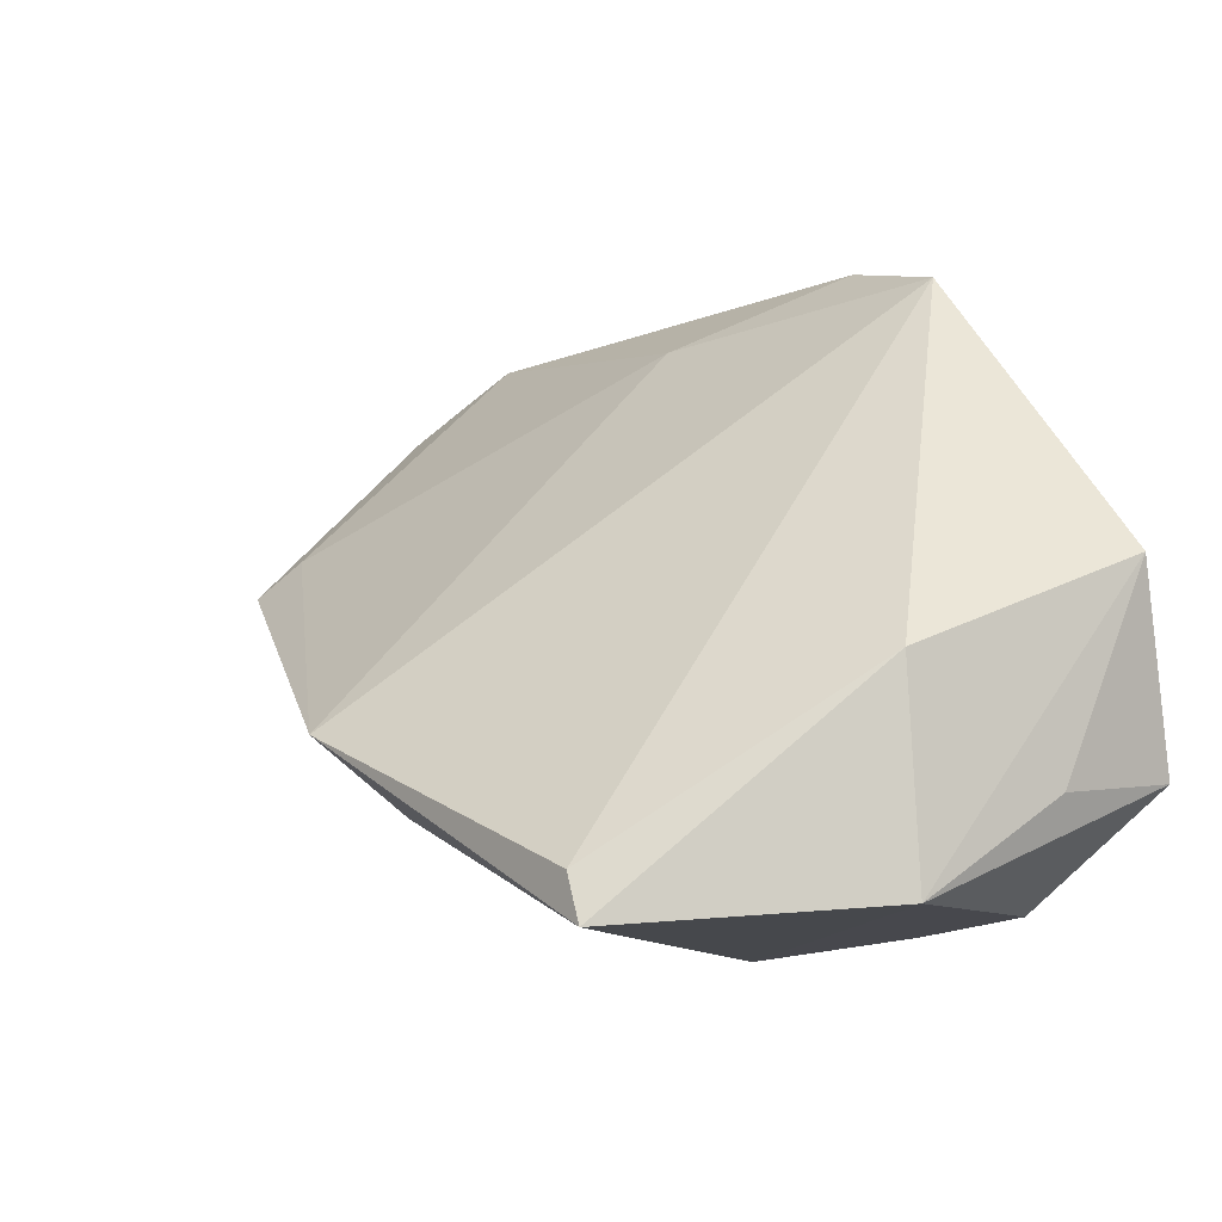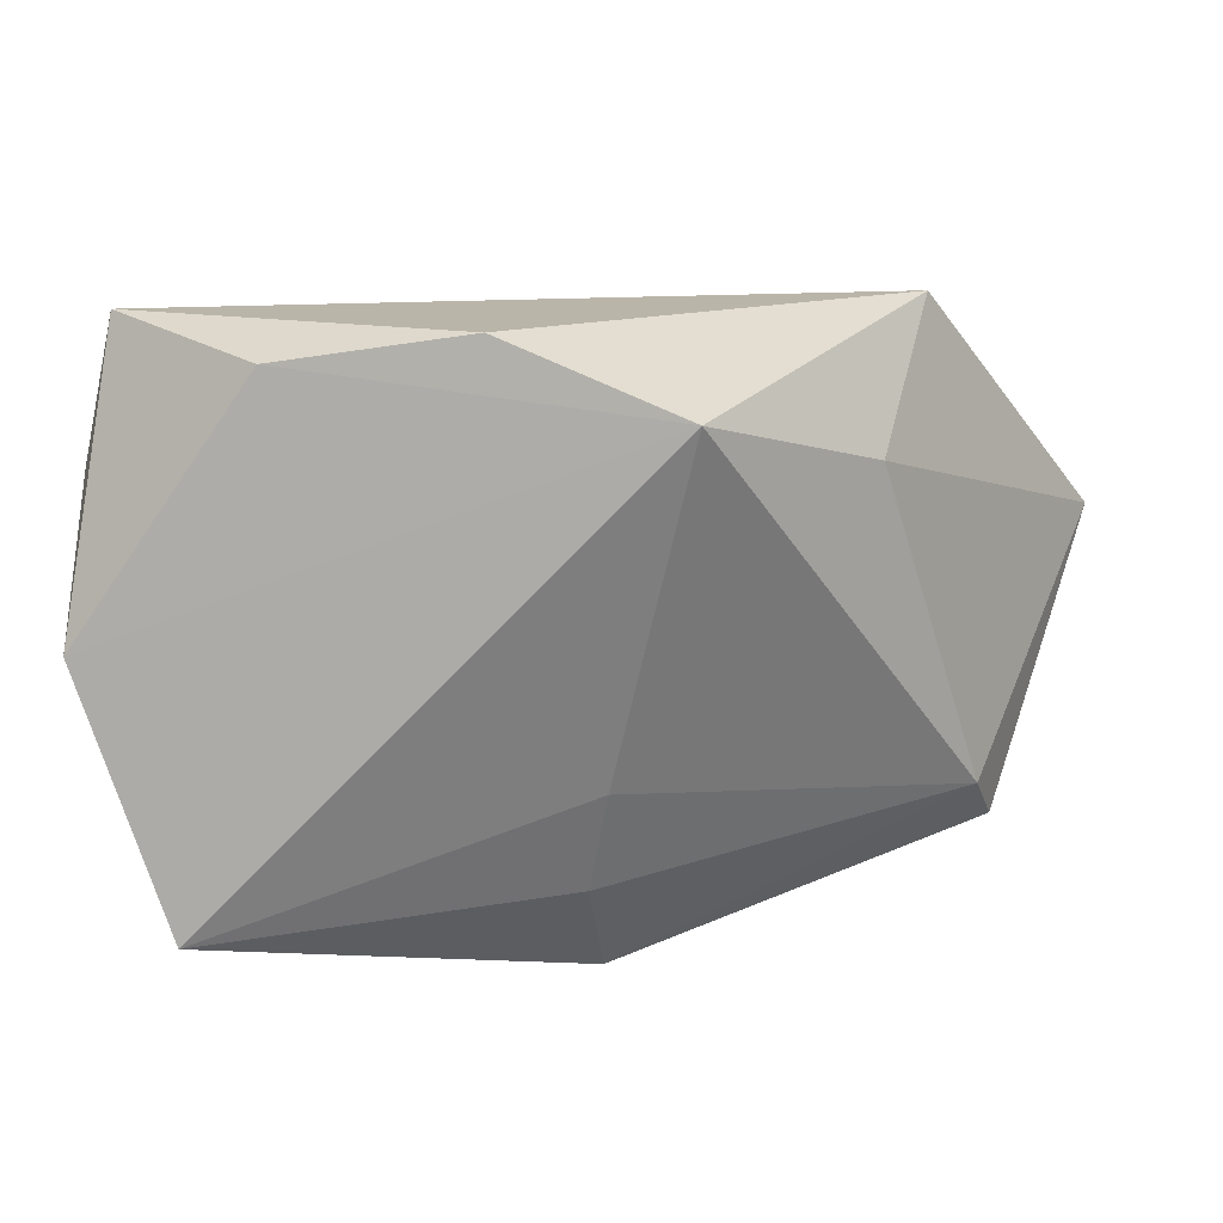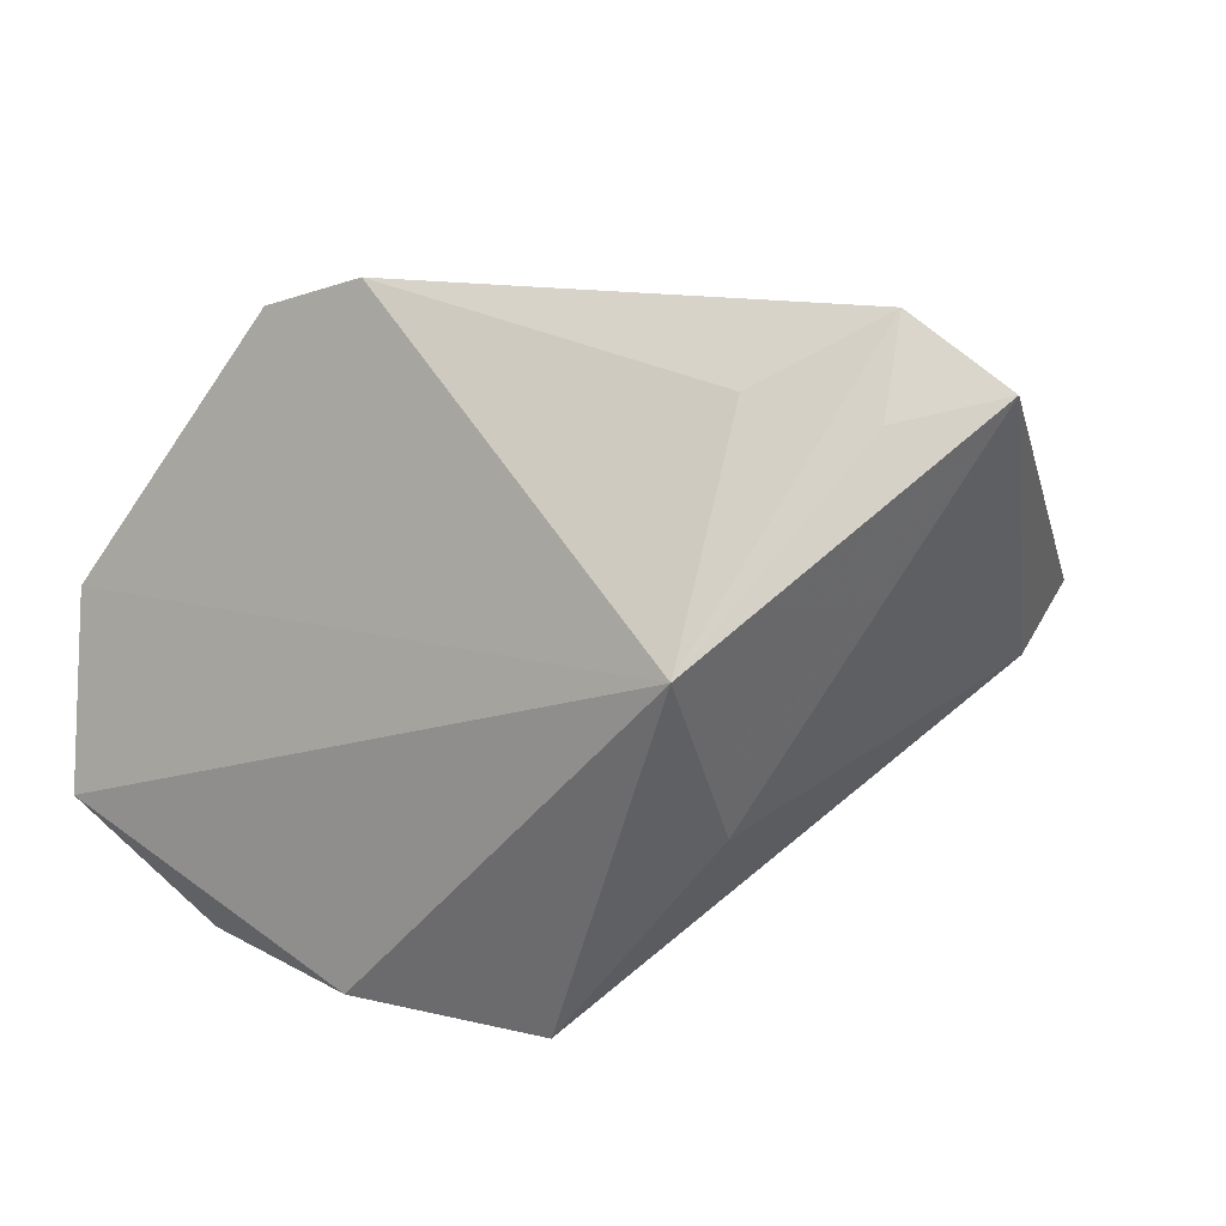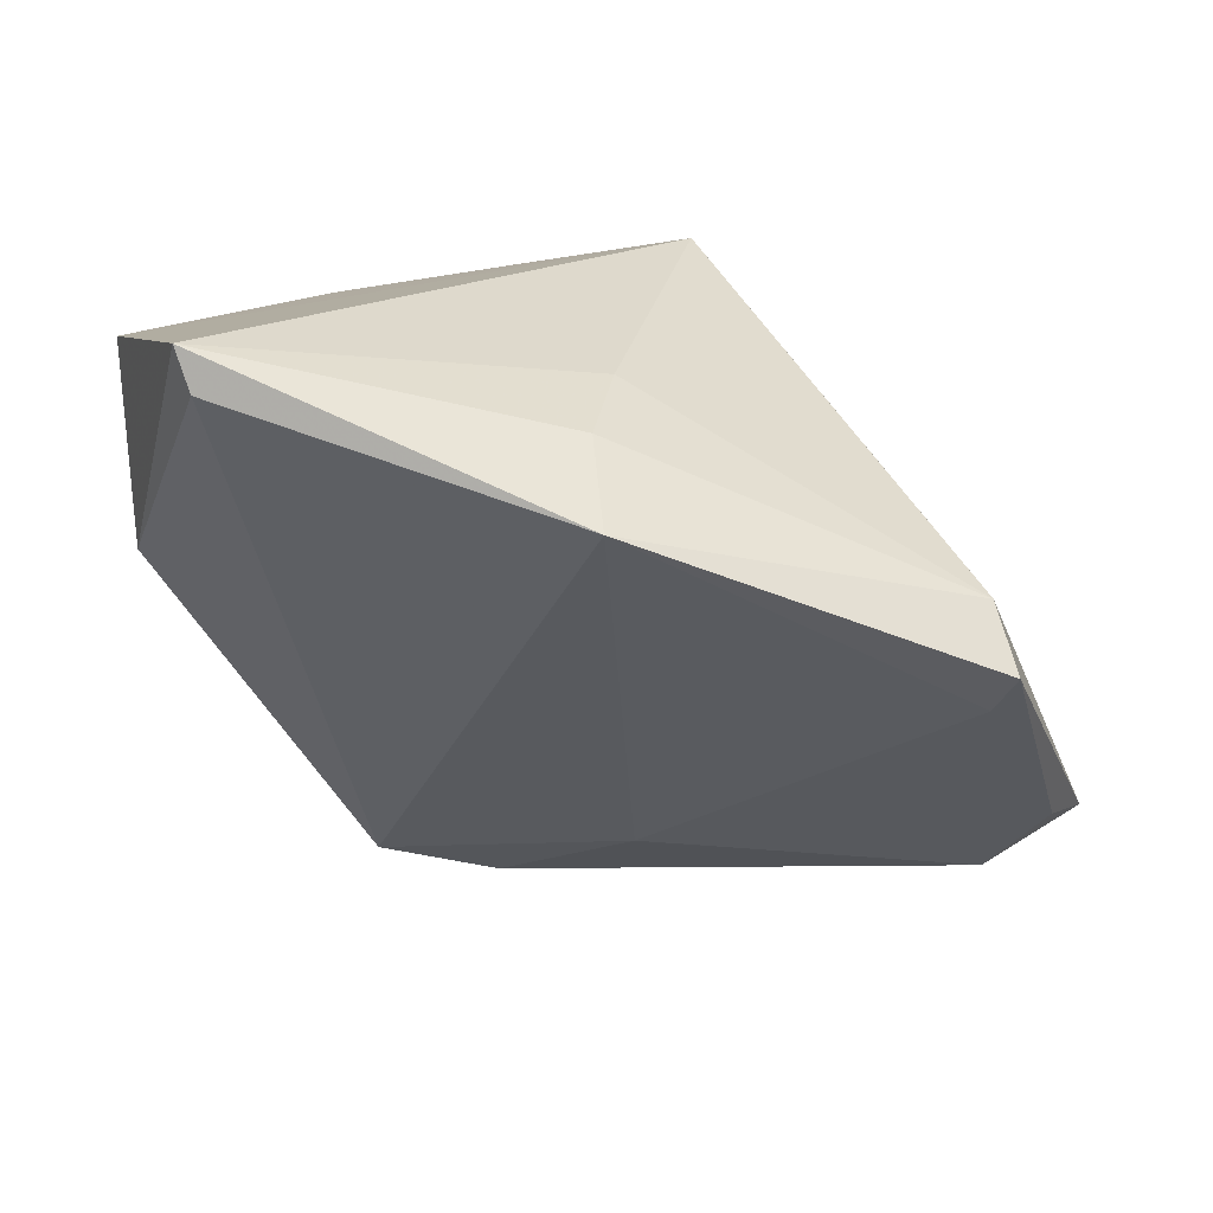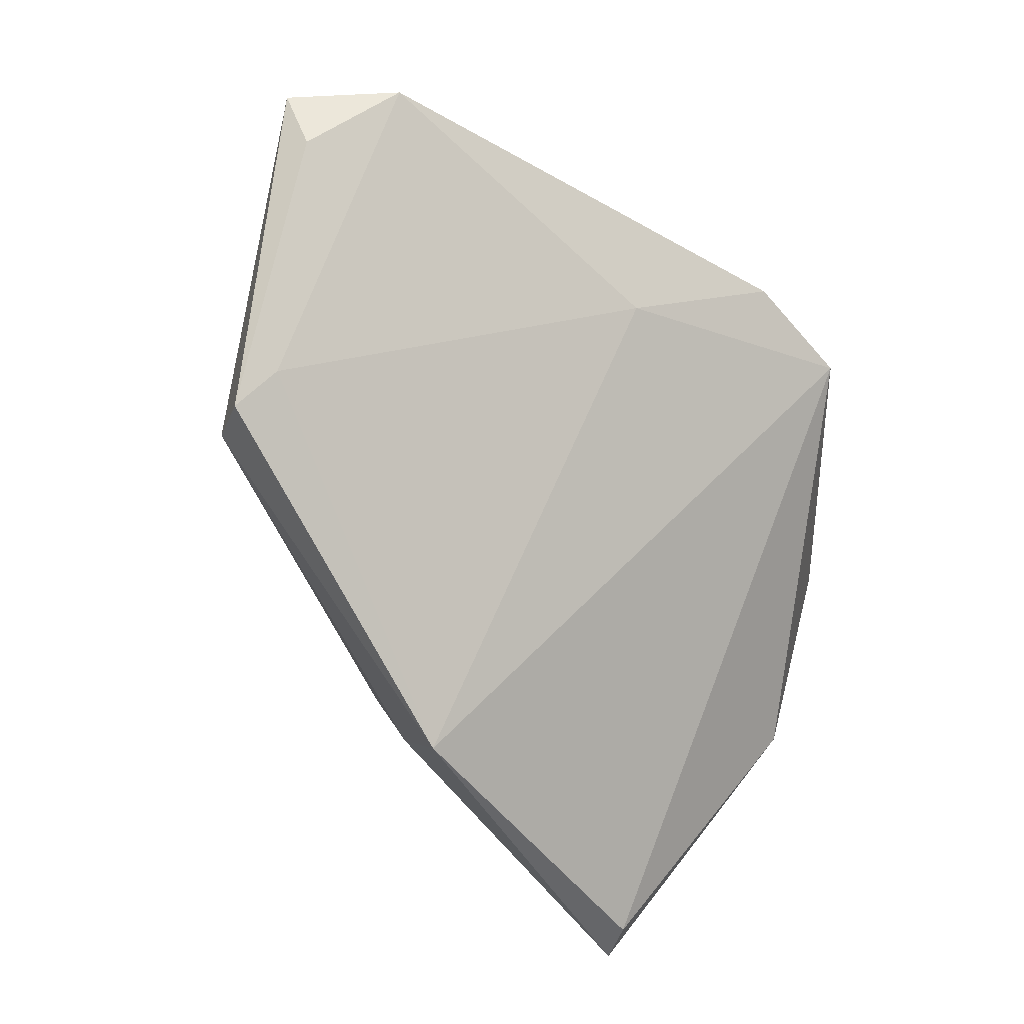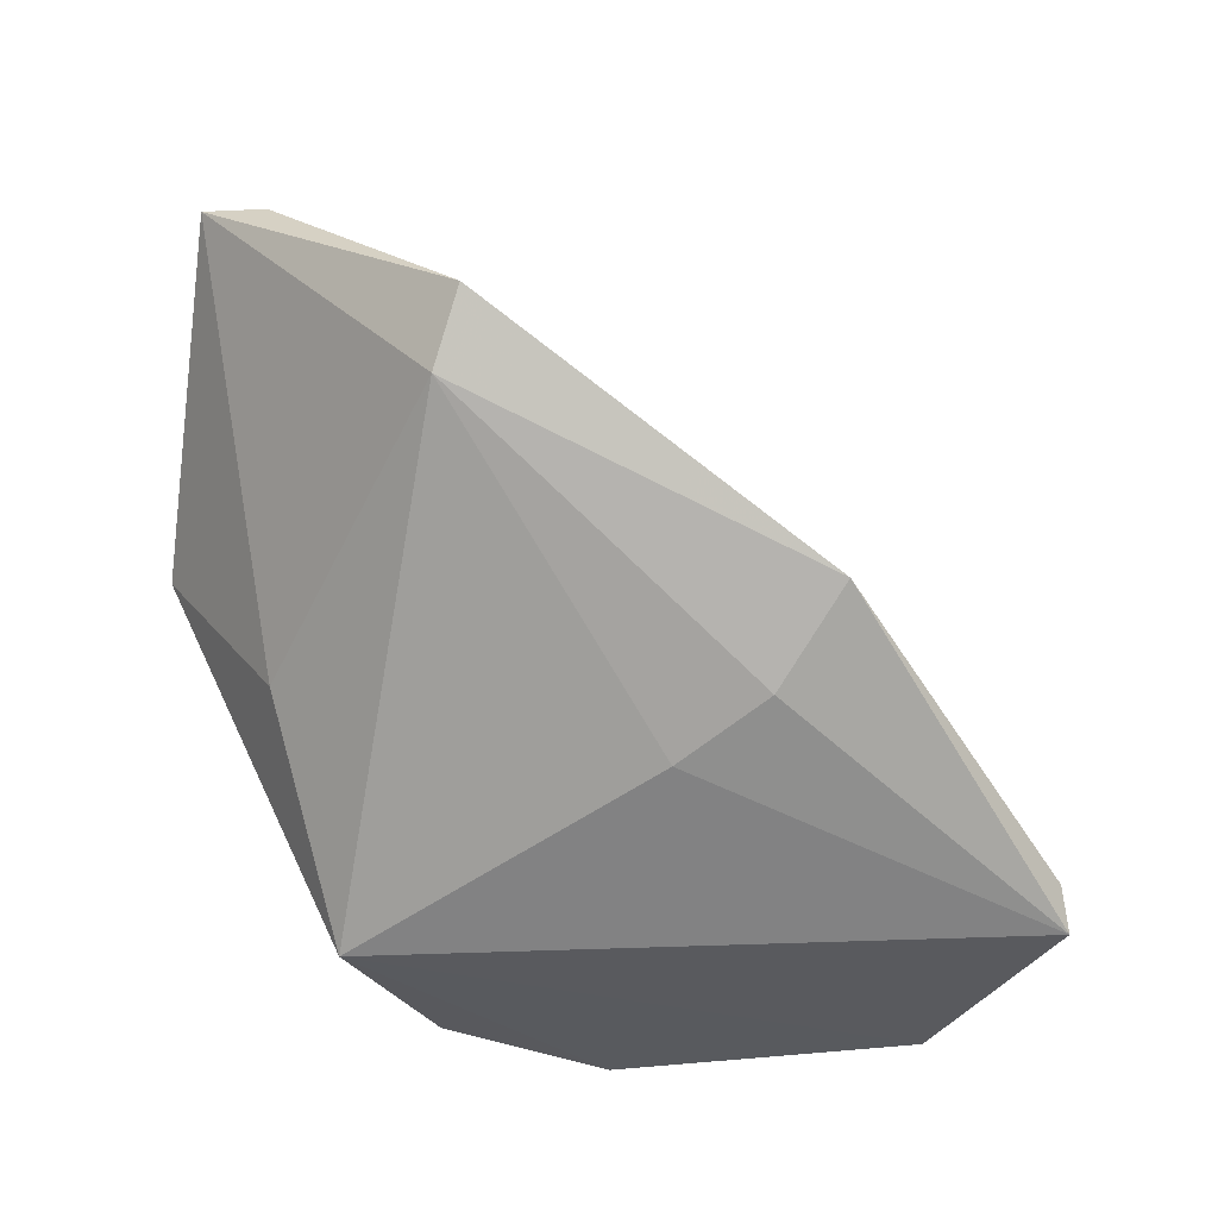
<metadata>
{"format":"obj","ext":"obj","renderer":"f3d","projection":"perspective","resolution":1024,"background":"white","views":[{"elev":-9.4,"azim":-121.4,"up":"+Y"},{"elev":13.6,"azim":6.8,"up":"+Z"},{"elev":13.5,"azim":37.5,"up":"+Y"},{"elev":-76.3,"azim":4.5,"up":"+Z"},{"elev":-59.8,"azim":146.3,"up":"+Z"},{"elev":-36.6,"azim":136.3,"up":"+Y"}]}
</metadata>
<code>
v -0.01212 0.04293 0.0137
v 0.04626 0.04293 0.002043
v -0.04941 0.006149 0.02134
v -0.03467 -0.02643 -0.03649
v 0.007256 -0.02289 -0.02051
v 0.05783 0.03537 -0.0002998
v 0.0383 0.01038 0.02769
v 0.005147 0.03593 0.000107
v 0.0453 0.003242 -0.02595
v -0.04775 -0.005466 -0.007562
v 0.03432 -0.009529 0.01237
v 0.04695 0.01057 -0.03167
v 0.04433 0.01513 -0.02722
v 0.05361 0.03412 -0.006608
v -0.04744 -0.02927 -0.005955
v 0.004671 -0.01885 -0.03247
v -0.02656 -0.02891 0.02407
v -0.02682 0.03882 0.01336
v 0.005234 -0.01066 -0.04377
v -0.036 -0.03169 -0.0359
v 0.01735 -0.03254 0.01947
v 0.0483 0.03264 0.008024
v -0.04789 -0.01818 0.01135
v -0.003789 -0.03023 0.02769
v 0.03452 0.03496 0.01163
v -0.04499 -0.01631 0.02769
f 3 18 10
f 24 21 7
f 7 26 24
f 22 2 7
f 3 26 7
f 20 21 15
f 15 10 20
f 3 10 15
f 9 19 12
f 20 19 16
f 19 9 16
f 20 10 4
f 4 10 18
f 4 19 20
f 18 19 4
f 6 2 22
f 6 9 12
f 22 7 6
f 8 19 18
f 1 8 18
f 2 8 1
f 1 18 3
f 3 7 1
f 24 26 17
f 26 15 17
f 17 21 24
f 17 15 21
f 23 26 3
f 3 15 23
f 23 15 26
f 20 16 5
f 5 21 20
f 5 9 21
f 5 16 9
f 14 6 12
f 2 6 14
f 21 9 11
f 9 6 11
f 11 7 21
f 11 6 7
f 12 19 13
f 19 8 13
f 13 8 2
f 13 14 12
f 2 14 13
f 25 7 2
f 2 1 25
f 25 1 7

</code>
